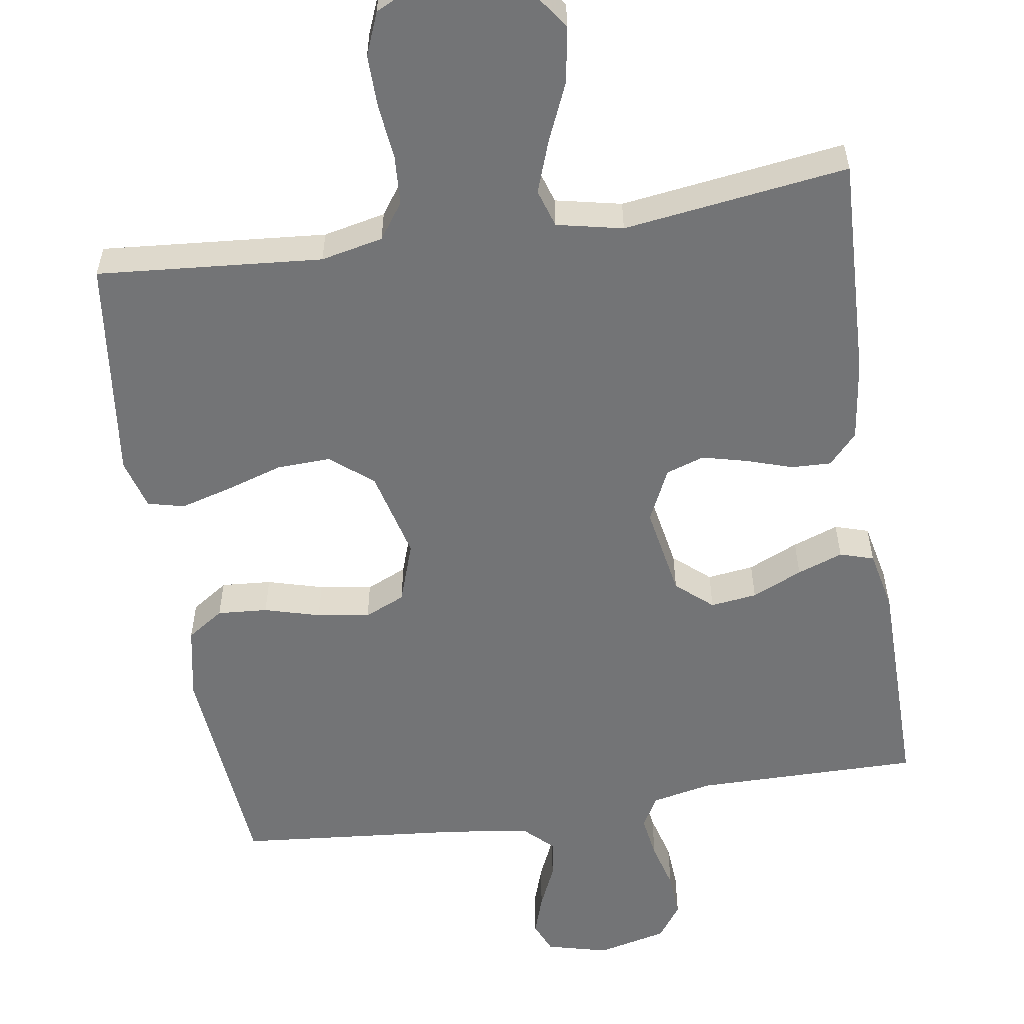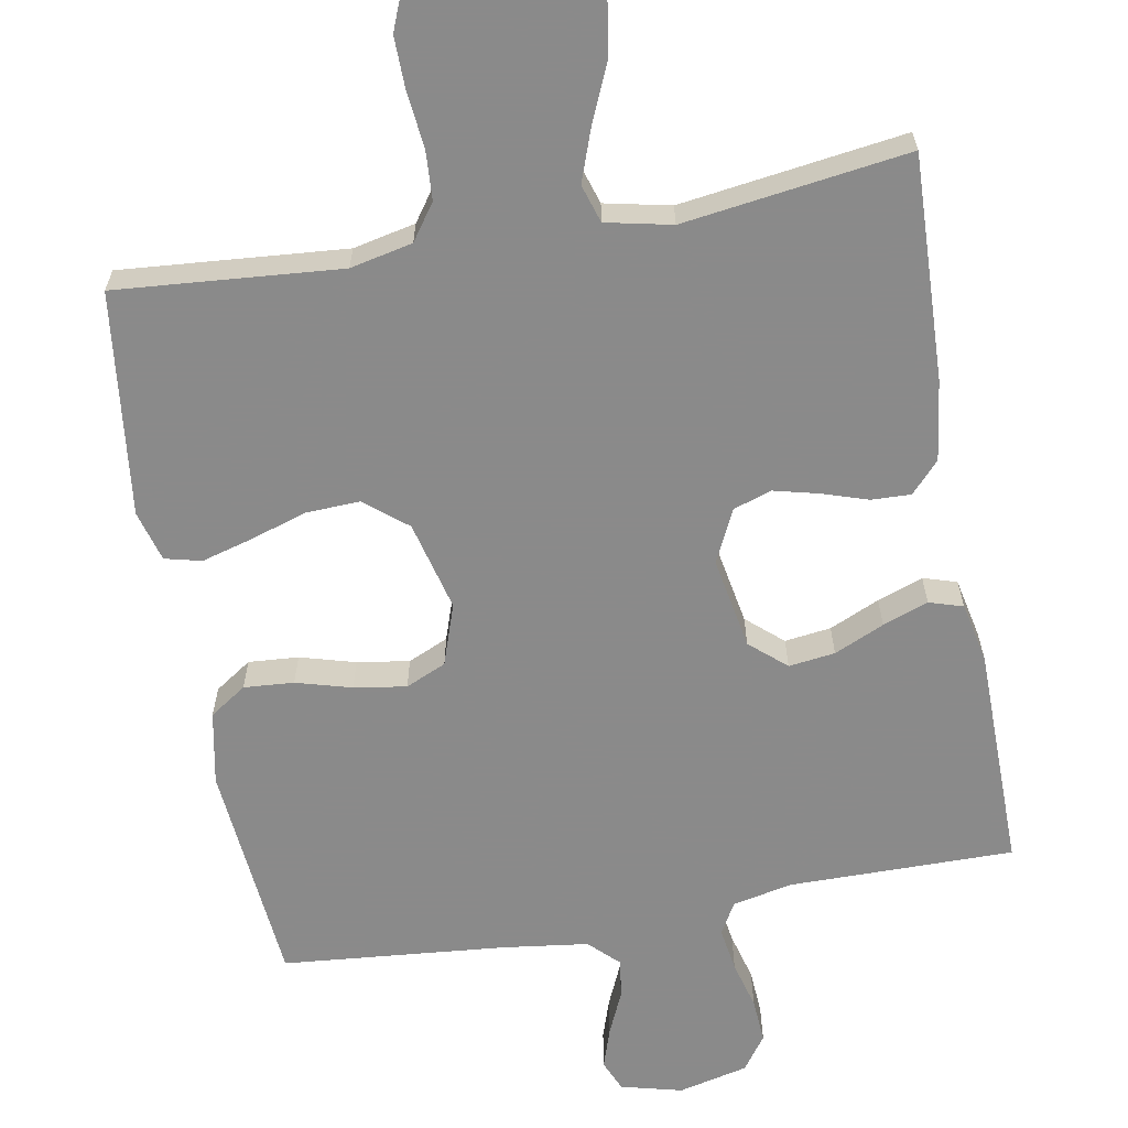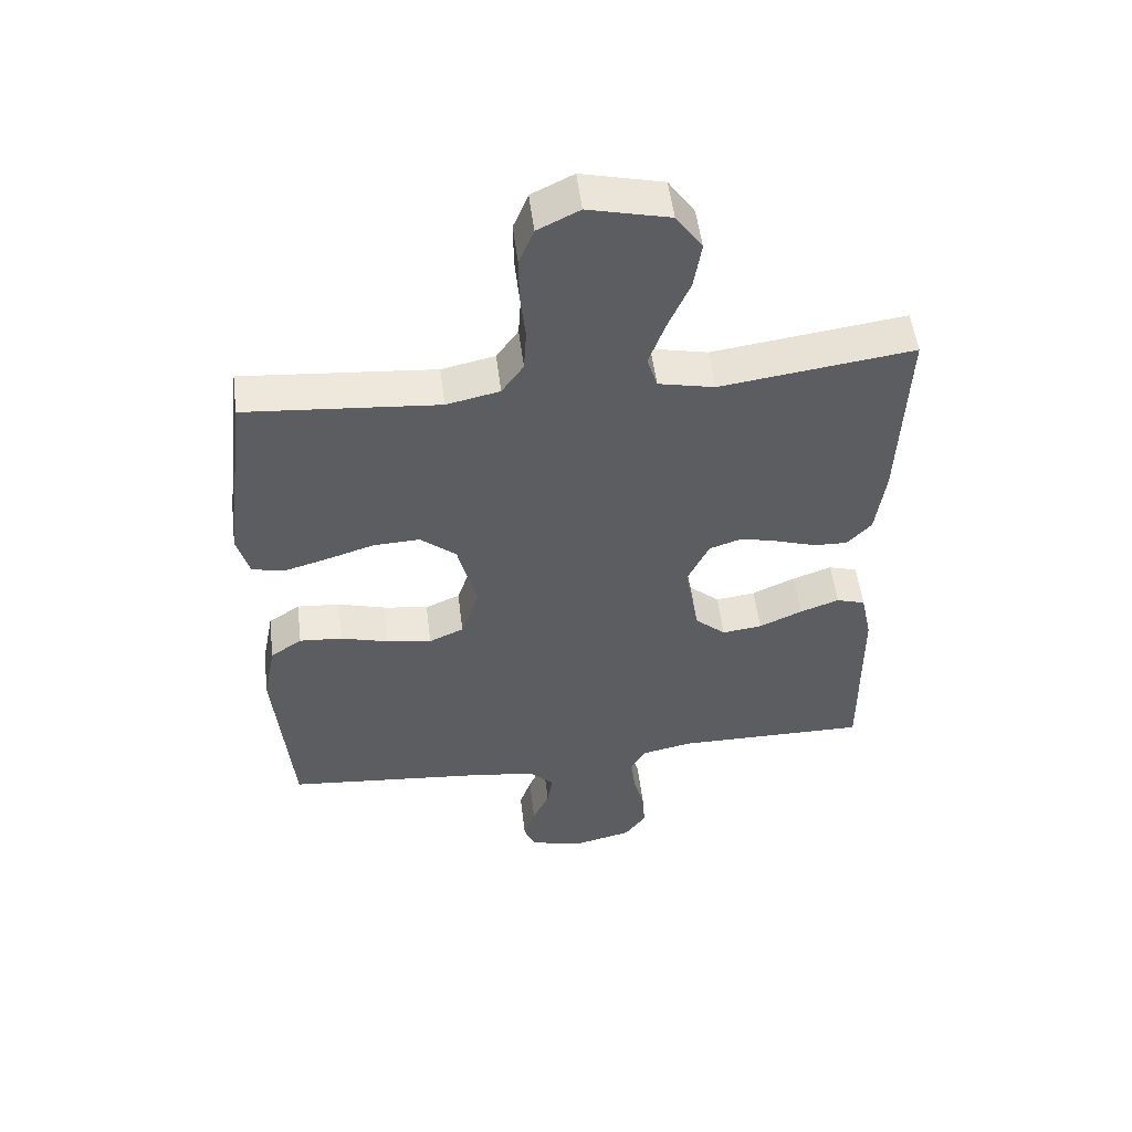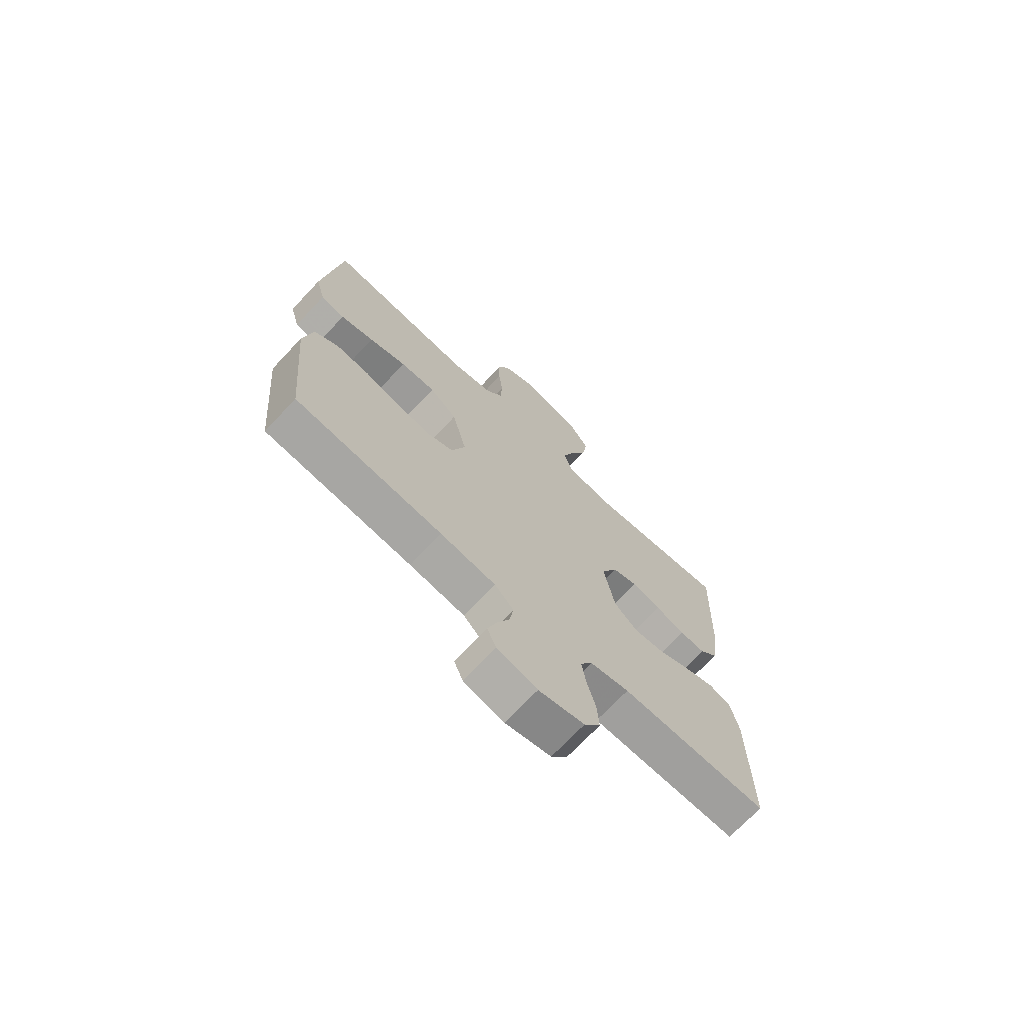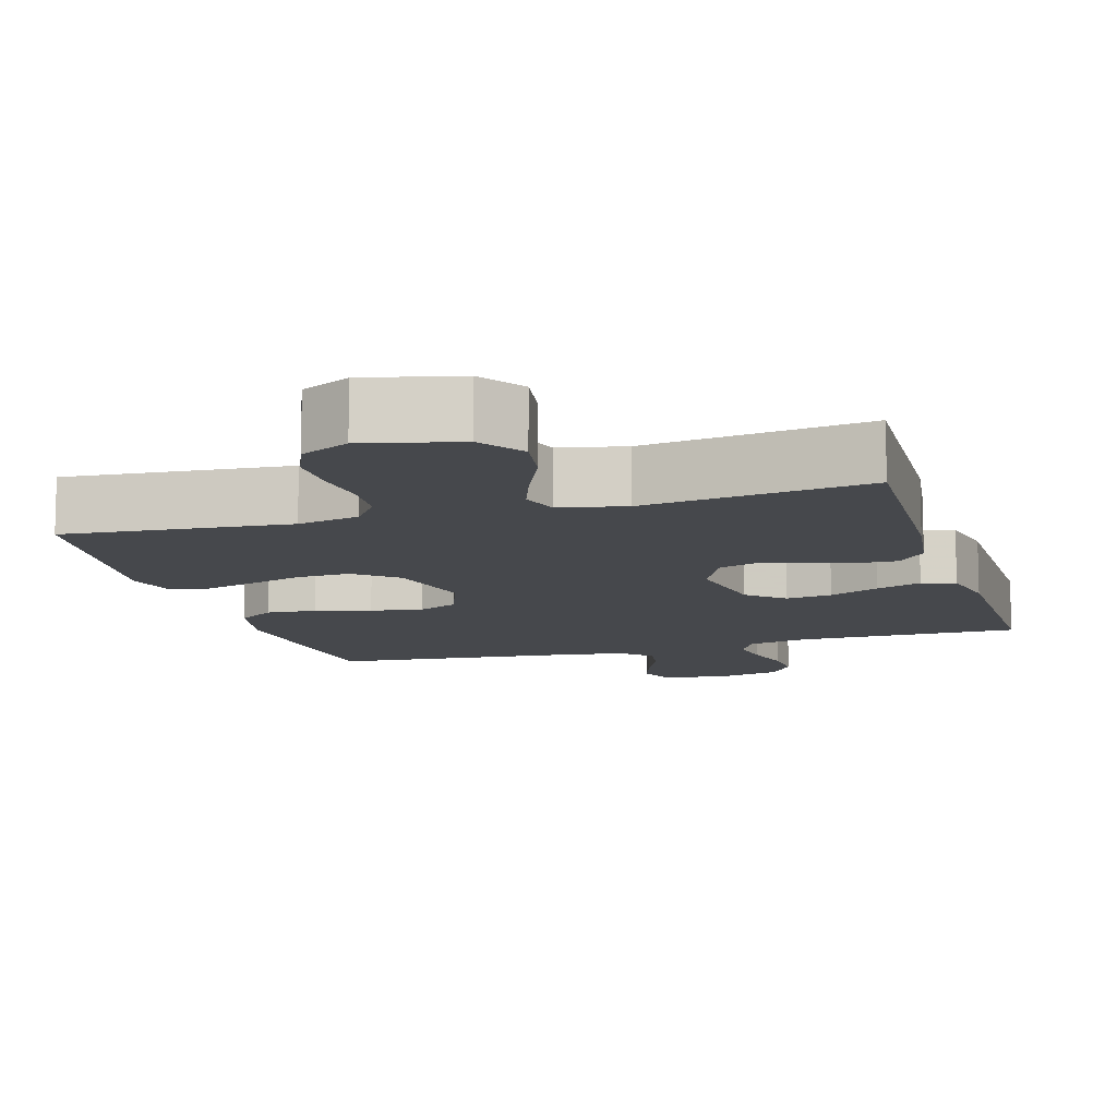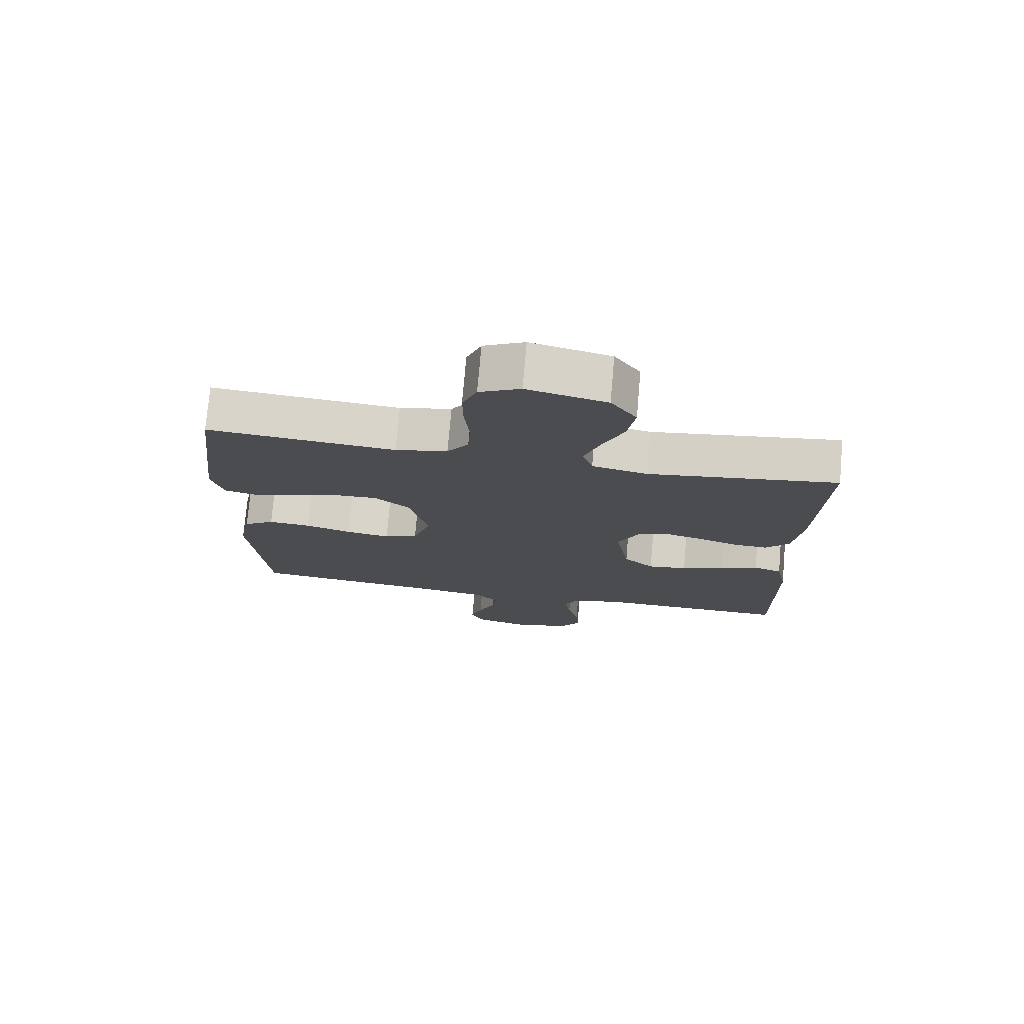
<metadata>
{"format":"obj","ext":"obj","renderer":"f3d","projection":"perspective","resolution":1024,"background":"white","views":[{"elev":-56.2,"azim":8.9,"up":"+Y"},{"elev":-63.6,"azim":10.3,"up":"+Y"},{"elev":52.5,"azim":-7.0,"up":"+Z"},{"elev":-71.2,"azim":-43.3,"up":"+Z"},{"elev":-11.1,"azim":16.5,"up":"+Y"},{"elev":75.3,"azim":5.0,"up":"+Z"}]}
</metadata>
<code>
v 0.5 0.07 0.5
v 0.488 0.07 0.2
v 0.473 0.07 0.092
v 0.435 0.07 0.051
v 0.382 0.07 0.053
v 0.321 0.07 0.073
v 0.261 0.07 0.088
v 0.21 0.07 0.071
v 0.176 0.07 0
v 0.198 0.07 -0.123
v 0.246 0.07 -0.165
v 0.308 0.07 -0.157
v 0.375 0.07 -0.127
v 0.436 0.07 -0.105
v 0.481 0.07 -0.119
v 0.498 0.07 -0.2
v 0.5 0.07 -0.5
v 0.2 0.07 -0.498
v 0.12 0.07 -0.515
v 0.096 0.07 -0.557
v 0.105 0.07 -0.616
v 0.122 0.07 -0.68
v 0.126 0.07 -0.74
v 0.093 0.07 -0.786
v 0 0.07 -0.808
v -0.082 0.07 -0.787
v -0.1 0.07 -0.745
v -0.082 0.07 -0.691
v -0.056 0.07 -0.633
v -0.048 0.07 -0.581
v -0.087 0.07 -0.543
v -0.2 0.07 -0.528
v -0.5 0.07 -0.5
v -0.527 0.07 -0.2
v -0.508 0.07 -0.102
v -0.459 0.07 -0.069
v -0.392 0.07 -0.074
v -0.318 0.07 -0.095
v -0.248 0.07 -0.106
v -0.194 0.07 -0.082
v -0.166 0.07 0
v -0.196 0.07 0.12
v -0.252 0.07 0.166
v -0.324 0.07 0.163
v -0.4 0.07 0.139
v -0.468 0.07 0.12
v -0.517 0.07 0.132
v -0.536 0.07 0.2
v -0.5 0.07 0.5
v -0.2 0.07 0.475
v -0.117 0.07 0.493
v -0.083 0.07 0.541
v -0.079 0.07 0.607
v -0.087 0.07 0.681
v -0.088 0.07 0.751
v -0.065 0.07 0.808
v 0 0.07 0.84
v 0.126 0.07 0.81
v 0.167 0.07 0.751
v 0.155 0.07 0.677
v 0.121 0.07 0.599
v 0.096 0.07 0.529
v 0.112 0.07 0.478
v 0.2 0.07 0.459
v 0.5 0 0.5
v 0.488 0 0.2
v 0.473 0 0.092
v 0.435 0 0.051
v 0.382 0 0.053
v 0.321 0 0.073
v 0.261 0 0.088
v 0.21 0 0.071
v 0.176 0 0
v 0.198 0 -0.123
v 0.246 0 -0.165
v 0.308 0 -0.157
v 0.375 0 -0.127
v 0.436 0 -0.105
v 0.481 0 -0.119
v 0.498 0 -0.2
v 0.5 0 -0.5
v 0.2 0 -0.498
v 0.12 0 -0.515
v 0.096 0 -0.557
v 0.105 0 -0.616
v 0.122 0 -0.68
v 0.126 0 -0.74
v 0.093 0 -0.786
v 0 0 -0.808
v -0.082 0 -0.787
v -0.1 0 -0.745
v -0.082 0 -0.691
v -0.056 0 -0.633
v -0.048 0 -0.581
v -0.087 0 -0.543
v -0.2 0 -0.528
v -0.5 0 -0.5
v -0.527 0 -0.2
v -0.508 0 -0.102
v -0.459 0 -0.069
v -0.392 0 -0.074
v -0.318 0 -0.095
v -0.248 0 -0.106
v -0.194 0 -0.082
v -0.166 0 0
v -0.196 0 0.12
v -0.252 0 0.166
v -0.324 0 0.163
v -0.4 0 0.139
v -0.468 0 0.12
v -0.517 0 0.132
v -0.536 0 0.2
v -0.5 0 0.5
v -0.2 0 0.475
v -0.117 0 0.493
v -0.083 0 0.541
v -0.079 0 0.607
v -0.087 0 0.681
v -0.088 0 0.751
v -0.065 0 0.808
v 0 0 0.84
v 0.126 0 0.81
v 0.167 0 0.751
v 0.155 0 0.677
v 0.121 0 0.599
v 0.096 0 0.529
v 0.112 0 0.478
v 0.2 0 0.459
f 59 60 61
f 58 59 61
f 57 58 61
f 56 57 61
f 55 56 61
f 54 55 61
f 53 54 61
f 52 53 61 62
f 51 52 62 63
f 48 49 50
f 47 48 50
f 46 47 50
f 45 46 50
f 44 45 50
f 51 63 64
f 50 51 64
f 44 50 64
f 43 44 64
f 36 37 38
f 35 36 38
f 34 35 38
f 33 34 38
f 32 33 38
f 31 32 38 39
f 30 31 39 40
f 27 28 29
f 26 27 29
f 25 26 29
f 24 25 29
f 23 24 29
f 22 23 29
f 21 22 29
f 20 21 29 30
f 30 40 41
f 20 30 41
f 19 20 41
f 16 17 18
f 15 16 18
f 14 15 18
f 13 14 18
f 12 13 18
f 11 12 18 19
f 4 5 6
f 3 4 6
f 2 3 6
f 1 2 6
f 64 1 6
f 64 6 7
f 64 7 8
f 43 64 8
f 42 43 8
f 19 41 42
f 11 19 42
f 10 11 42
f 9 10 42
f 8 9 42
f 125 124 123
f 125 123 122
f 125 122 121
f 125 121 120
f 125 120 119
f 125 119 118
f 125 118 117
f 126 125 117 116
f 127 126 116 115
f 114 113 112
f 114 112 111
f 114 111 110
f 114 110 109
f 114 109 108
f 128 127 115
f 128 115 114
f 128 114 108
f 128 108 107
f 102 101 100
f 102 100 99
f 102 99 98
f 102 98 97
f 102 97 96
f 103 102 96 95
f 104 103 95 94
f 93 92 91
f 93 91 90
f 93 90 89
f 93 89 88
f 93 88 87
f 93 87 86
f 93 86 85
f 94 93 85 84
f 105 104 94
f 105 94 84
f 105 84 83
f 82 81 80
f 82 80 79
f 82 79 78
f 82 78 77
f 82 77 76
f 83 82 76 75
f 70 69 68
f 70 68 67
f 70 67 66
f 70 66 65
f 70 65 128
f 71 70 128
f 72 71 128
f 72 128 107
f 72 107 106
f 106 105 83
f 106 83 75
f 106 75 74
f 106 74 73
f 106 73 72
f 1 65 66 2
f 2 66 67 3
f 3 67 68 4
f 4 68 69 5
f 5 69 70 6
f 6 70 71 7
f 7 71 72 8
f 8 72 73 9
f 9 73 74 10
f 10 74 75 11
f 11 75 76 12
f 12 76 77 13
f 13 77 78 14
f 14 78 79 15
f 15 79 80 16
f 16 80 81 17
f 17 81 82 18
f 18 82 83 19
f 19 83 84 20
f 20 84 85 21
f 21 85 86 22
f 22 86 87 23
f 23 87 88 24
f 24 88 89 25
f 25 89 90 26
f 26 90 91 27
f 27 91 92 28
f 28 92 93 29
f 29 93 94 30
f 30 94 95 31
f 31 95 96 32
f 32 96 97 33
f 33 97 98 34
f 34 98 99 35
f 35 99 100 36
f 36 100 101 37
f 37 101 102 38
f 38 102 103 39
f 39 103 104 40
f 40 104 105 41
f 41 105 106 42
f 42 106 107 43
f 43 107 108 44
f 44 108 109 45
f 45 109 110 46
f 46 110 111 47
f 47 111 112 48
f 48 112 113 49
f 49 113 114 50
f 50 114 115 51
f 51 115 116 52
f 52 116 117 53
f 53 117 118 54
f 54 118 119 55
f 55 119 120 56
f 56 120 121 57
f 57 121 122 58
f 58 122 123 59
f 59 123 124 60
f 60 124 125 61
f 61 125 126 62
f 62 126 127 63
f 63 127 128 64
f 64 128 65 1

</code>
